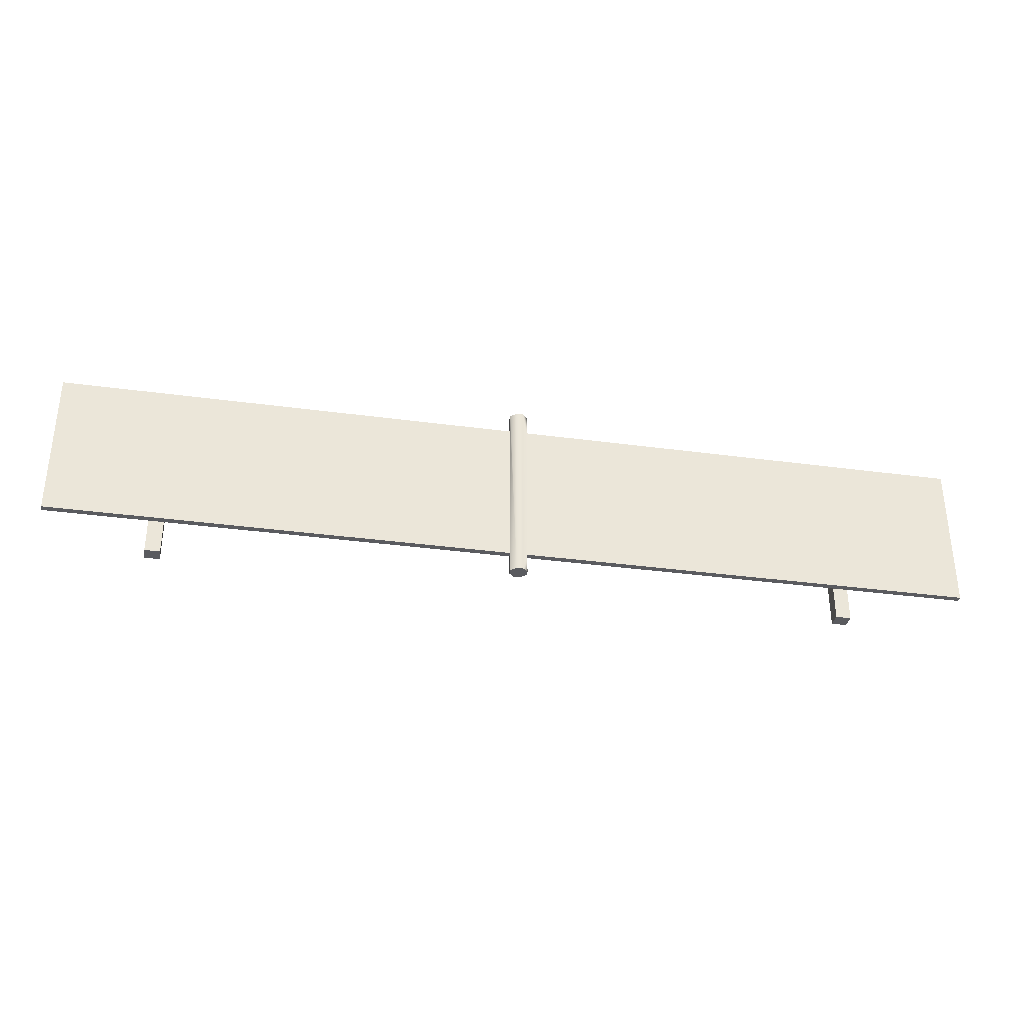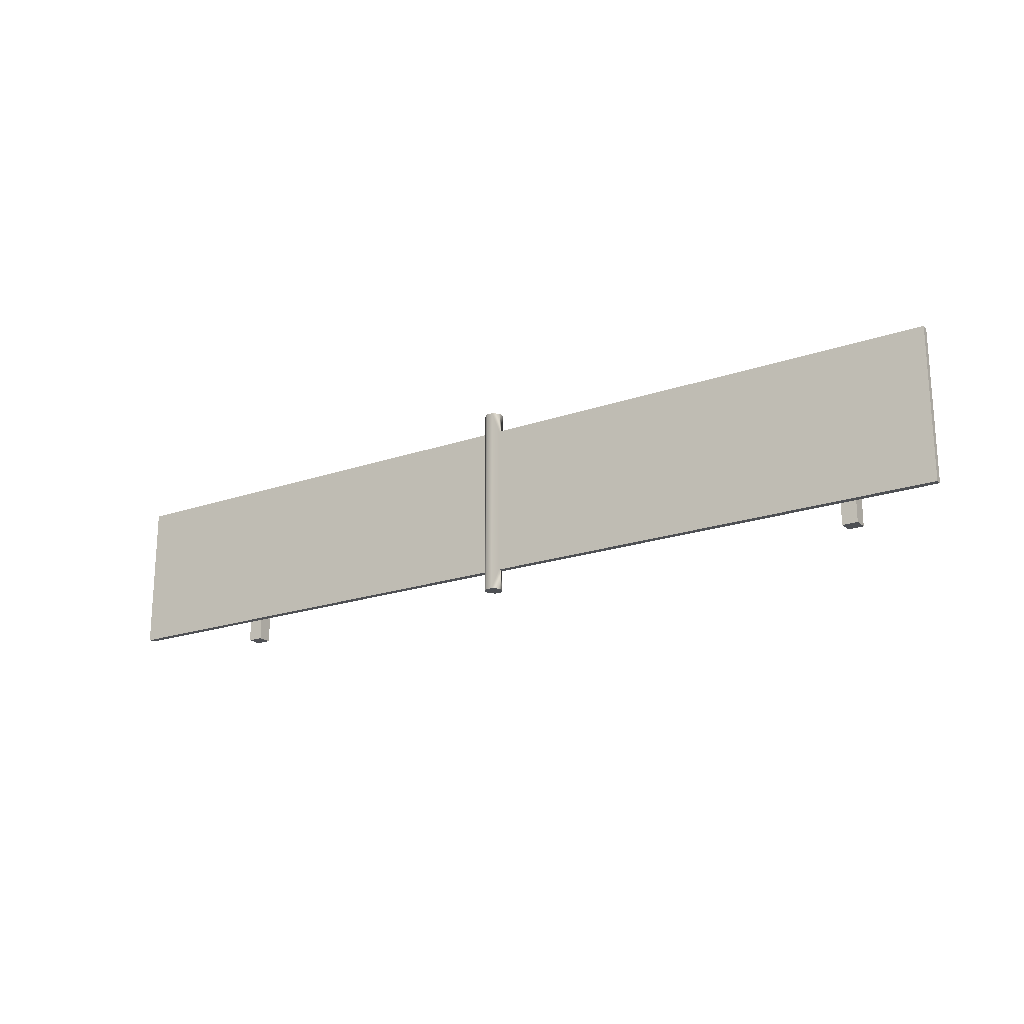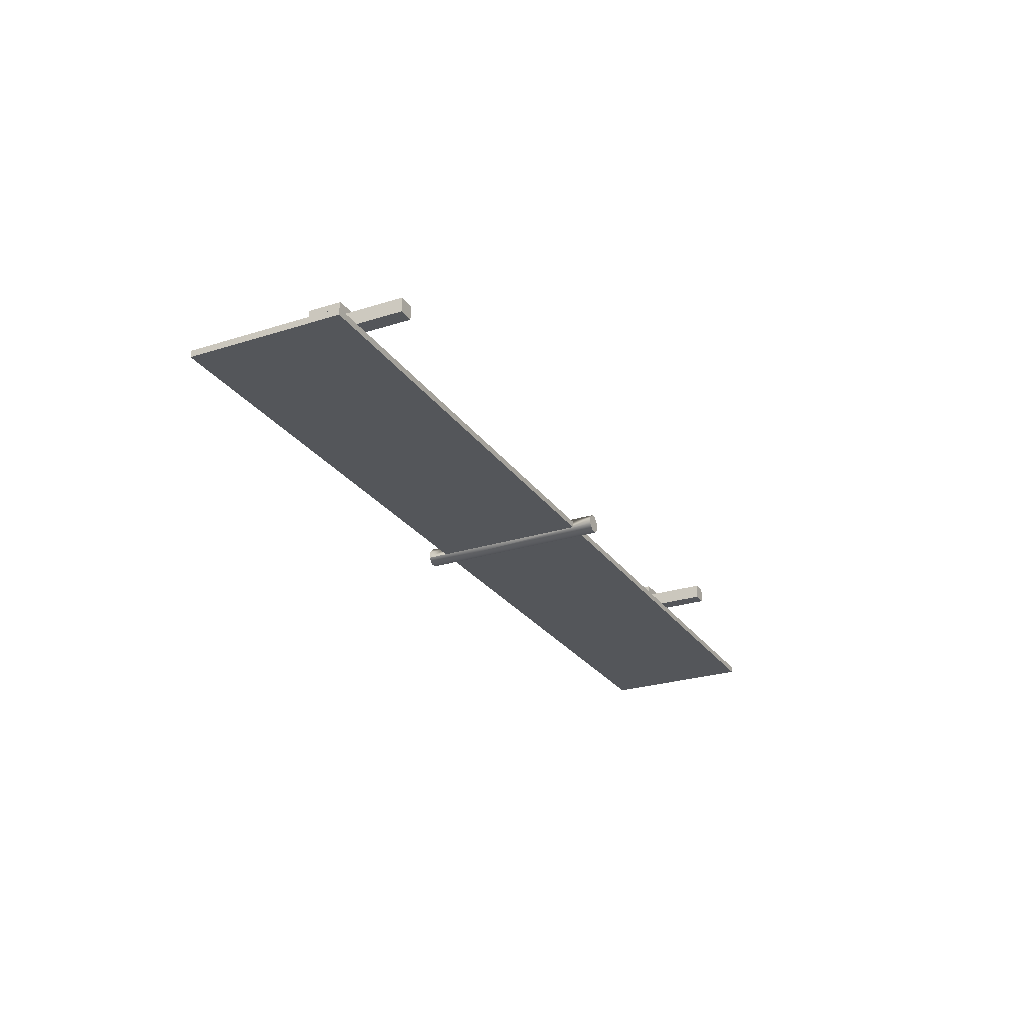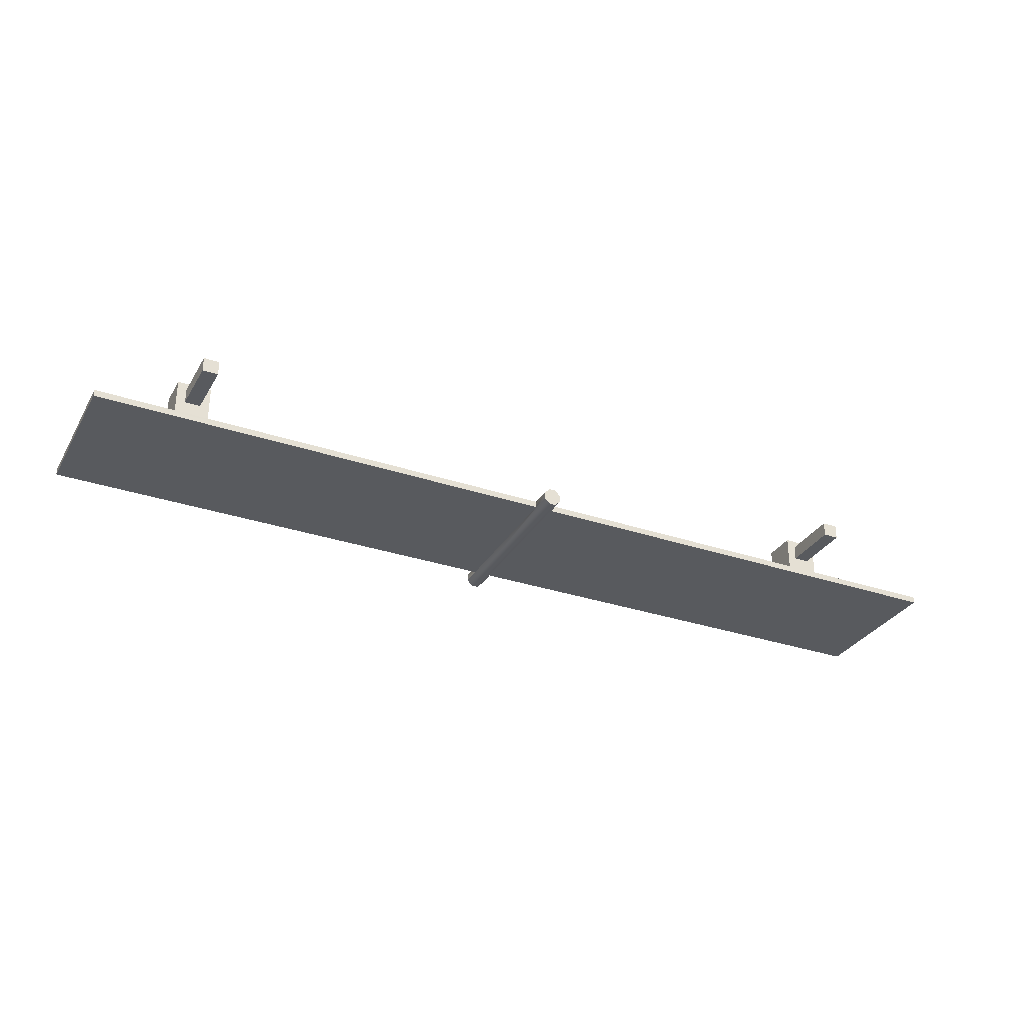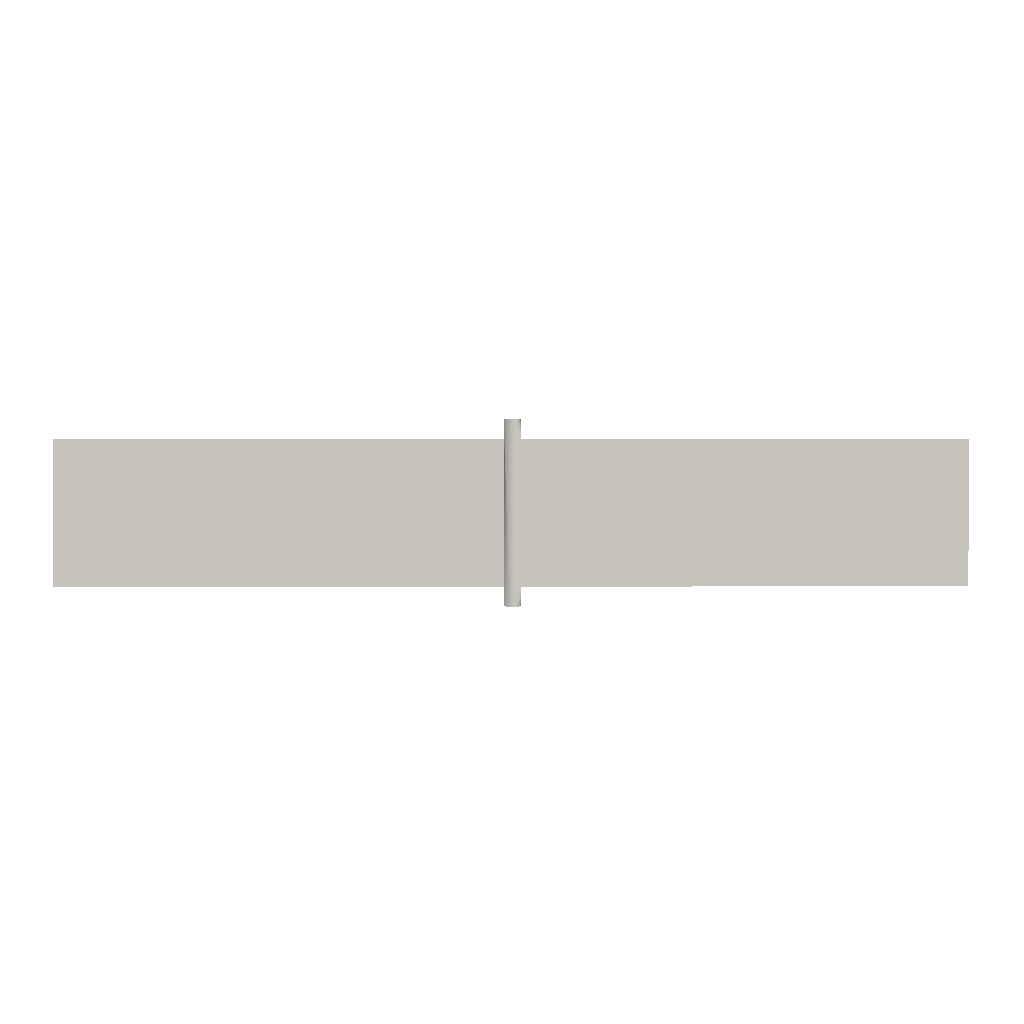
<metadata>
{"format":"obj","ext":"obj","renderer":"f3d","projection":"perspective","resolution":1024,"background":"white","views":[{"elev":-33.8,"azim":-10.5,"up":"+Z"},{"elev":-20.2,"azim":32.6,"up":"+Z"},{"elev":-26.0,"azim":-63.2,"up":"+Y"},{"elev":-31.4,"azim":-25.6,"up":"+Y"},{"elev":1.4,"azim":-0.8,"up":"+Z"}]}
</metadata>
<code>
g playground_04_A
v -0.02276 -0.008393 -0.2504
v -0.02276 -0.008393 -0.1977
v -0.02276 -0.008393 0.1977
v -0.02276 -0.008393 -0.2504
v -0.02276 0.008379 -0.1977
v -0.02276 -0.008393 -0.1977
v -0.02276 0.008379 -0.2504
v -0.008379 0.02276 -0.2504
v -0.008379 0.02276 0.2504
v -0.02276 0.008379 0.1977
v -0.02276 0.008379 0.2504
v 0.008393 0.02276 0.2504
v 0.008393 0.02276 -0.2504
v 0.02277 0.008379 -0.2504
v 0.02277 0.008379 -0.1977
v 0.02277 -0.008393 -0.1977
v 0.02277 -0.008393 -0.2504
v 0.02277 0.008379 0.1977
v 0.02277 0.008379 0.2504
v 0.02277 -0.008393 0.2504
v 0.02277 0.008379 0.1977
v 0.02277 -0.008393 0.1977
v 0.02277 -0.008393 0.2504
v 0.008393 -0.02277 0.2504
v 0.02277 -0.008393 -0.1977
v 0.02277 -0.008393 -0.2504
v 0.008393 -0.02277 -0.2504
v 0.008393 -0.02277 0.2504
v 0.02277 -0.008393 0.1977
v -0.008379 -0.02277 0.2504
v -0.008379 -0.02277 -0.2504
v -0.02276 -0.008393 0.2504
v -0.02276 -0.008393 0.1977
v -0.02276 -0.008393 -0.2504
v -0.02276 0.008379 0.2504
v -0.02276 0.008379 0.1977
v 0.02277 0.008379 0.2504
v 0.02277 -0.008393 0.2504
v 0.008393 -0.02277 0.2504
v 0.008393 0.02276 0.2504
v -0.008379 0.02276 0.2504
v -0.008379 -0.02277 0.2504
v -0.02276 0.008379 0.2504
v -0.02276 -0.008393 0.2504
v 1.226 0.008379 0.1977
v 1.226 0.008379 -0.1977
v 1.226 -0.008393 -0.1977
v 1.226 -0.008393 0.1977
v 0.008393 -0.02277 -0.2504
v 0.02277 -0.008393 -0.2504
v 0.02277 0.008379 -0.2504
v 0.008393 0.02276 -0.2504
v -0.008379 0.02276 -0.2504
v -0.008379 -0.02277 -0.2504
v -0.02276 0.008379 -0.2504
v -0.02276 -0.008393 -0.2504
v 1.012 0.008379 -0.1977
v 1.226 0.008379 -0.1977
v 1.226 0.008379 0.1977
v 1.012 0.008379 0.1977
v 0.9908 0.008379 -0.04434
v 0.9908 0.008379 0.04432
v 0.9021 0.008379 -0.04434
v 0.8806 0.008379 0.1977
v 0.8806 0.008379 -0.1977
v 0.9021 0.008379 0.04432
v 0.02277 0.008379 -0.1977
v 0.02277 0.008379 0.1977
v -1.012 0.008379 0.1977
v -1.226 0.008379 0.1977
v -1.226 0.008379 -0.1977
v -1.012 0.008379 -0.1977
v -0.9908 0.008379 0.04432
v -0.9908 0.008379 -0.04434
v -0.9021 0.008379 0.04432
v -0.8806 0.008379 -0.1977
v -0.8806 0.008379 0.1977
v -0.9021 0.008379 -0.04434
v -0.02276 0.008379 0.1977
v -0.02276 0.008379 -0.1977
v -1.226 -0.008393 0.1977
v -1.226 -0.008393 -0.1977
v -1.226 0.008379 -0.1977
v -1.226 0.008379 0.1977
v -0.02276 0.008379 0.1977
v -0.02276 -0.008393 0.1977
v -1.226 -0.008393 0.1977
v -0.8806 0.008379 0.1977
v -1.012 0.008379 0.1977
v -1.226 0.008379 0.1977
v -0.02276 -0.008393 -0.1977
v -1.226 -0.008393 -0.1977
v -1.226 -0.008393 0.1977
v -0.02276 -0.008393 0.1977
v 0.02277 -0.008393 0.1977
v 1.226 -0.008393 0.1977
v 1.226 -0.008393 -0.1977
v 0.02277 -0.008393 -0.1977
v 0.02277 -0.008393 -0.1977
v 1.226 -0.008393 -0.1977
v 1.226 0.008379 -0.1977
v 1.012 0.008379 -0.1977
v 0.8806 0.008379 -0.1977
v 0.02277 0.008379 -0.1977
v 1.012 0.008379 0.1977
v 1.226 0.008379 0.1977
v 1.226 -0.008393 0.1977
v 0.02277 -0.008393 0.1977
v 0.8806 0.008379 0.1977
v 0.02277 0.008379 0.1977
v -1.226 -0.008393 -0.1977
v -0.02276 -0.008393 -0.1977
v -0.02276 0.008379 -0.1977
v -0.8806 0.008379 -0.1977
v -1.012 0.008379 -0.1977
v -1.226 0.008379 -0.1977
v -0.9021 0.008379 -0.04434
v -0.9908 0.1426 -0.04434
v -0.9908 0.008379 -0.04434
v -0.9021 0.1426 -0.04434
v -0.9668 0.1474 -0.04434
v -0.9668 0.1857 -0.04434
v -0.9261 0.1474 -0.04434
v -0.9908 0.1905 -0.04434
v -0.9021 0.1905 -0.04434
v -0.9261 0.1857 -0.04434
v -0.9908 0.2049 -0.04434
v -0.9021 0.2049 -0.04434
v -0.9021 0.008379 0.04432
v -0.9021 0.1426 -0.04434
v -0.9021 0.008379 -0.04434
v -0.9021 0.1426 0.04432
v -0.9021 0.1905 -0.04434
v -0.9021 0.1905 0.04432
v -0.9021 0.2049 -0.04434
v -0.9021 0.2049 0.04432
v 0.9908 0.2049 0.04432
v 0.9021 0.2049 0.04432
v 0.9021 0.2049 -0.04434
v 0.9908 0.2049 -0.04434
v -0.9908 0.2049 -0.04434
v -0.9021 0.2049 -0.04434
v -0.9021 0.2049 0.04432
v -0.9908 0.2049 0.04432
v 0.9021 0.008379 -0.04434
v 0.9021 0.1426 0.04432
v 0.9021 0.008379 0.04432
v 0.9021 0.1426 -0.04434
v 0.9021 0.1905 0.04432
v 0.9021 0.1905 -0.04434
v 0.9021 0.2049 0.04432
v 0.9021 0.2049 -0.04434
v 0.9021 0.008379 0.04432
v 0.9908 0.1426 0.04432
v 0.9908 0.008379 0.04432
v 0.9021 0.1426 0.04432
v 0.9668 0.1474 0.04432
v 0.9668 0.1857 0.04432
v 0.9261 0.1474 0.04432
v 0.9908 0.1905 0.04432
v 0.9021 0.1905 0.04432
v 0.9261 0.1857 0.04432
v 0.9908 0.2049 0.04432
v 0.9021 0.2049 0.04432
v -0.9908 0.008379 0.04432
v -0.9021 0.1426 0.04432
v -0.9021 0.008379 0.04432
v -0.9908 0.1426 0.04432
v -0.9261 0.1474 0.04432
v -0.9261 0.1857 0.04432
v -0.9668 0.1474 0.04432
v -0.9021 0.1905 0.04432
v -0.9908 0.1905 0.04432
v -0.9668 0.1857 0.04432
v -0.9021 0.2049 0.04432
v -0.9908 0.2049 0.04432
v 0.9908 0.008379 -0.04434
v 0.9021 0.1426 -0.04434
v 0.9021 0.008379 -0.04434
v 0.9908 0.1426 -0.04434
v 0.9261 0.1474 -0.04434
v 0.9261 0.1857 -0.04434
v 0.9668 0.1474 -0.04434
v 0.9021 0.1905 -0.04434
v 0.9908 0.1905 -0.04434
v 0.9668 0.1857 -0.04434
v 0.9021 0.2049 -0.04434
v 0.9908 0.2049 -0.04434
v 0.9908 0.1905 0.04432
v 0.9908 0.2049 0.04432
v 0.9908 0.2049 -0.04434
v 0.9908 0.1905 -0.04434
v 0.9908 0.1426 0.04432
v 0.9908 0.1426 -0.04434
v 0.9908 0.008379 0.04432
v 0.9908 0.008379 -0.04434
v -0.9908 0.1905 -0.04434
v -0.9908 0.2049 -0.04434
v -0.9908 0.2049 0.04432
v -0.9908 0.1905 0.04432
v -0.9908 0.1426 -0.04434
v -0.9908 0.1426 0.04432
v -0.9908 0.008379 -0.04434
v -0.9908 0.008379 0.04432
v 0.9261 0.1474 0.04432
v 0.9261 0.1474 0.2001
v 0.9668 0.1474 0.2001
v 0.9668 0.1474 0.04432
v -0.9261 0.1857 0.04432
v -0.9261 0.1857 0.2001
v -0.9668 0.1857 0.2001
v -0.9668 0.1857 0.04432
v 0.9668 0.1857 0.04432
v 0.9668 0.1857 0.2001
v 0.9261 0.1857 0.2001
v 0.9261 0.1857 0.04432
v -0.9261 0.1474 0.04432
v -0.9261 0.1474 0.2001
v -0.9261 0.1857 0.2001
v -0.9261 0.1857 0.04432
v 0.9668 0.1857 0.2001
v 0.9668 0.1474 0.2001
v 0.9261 0.1474 0.2001
v 0.9261 0.1857 0.2001
v 0.9261 0.1857 -0.2001
v 0.9261 0.1474 -0.2001
v 0.9668 0.1474 -0.2001
v 0.9668 0.1857 -0.2001
v -0.9261 0.1857 0.2001
v -0.9261 0.1474 0.2001
v -0.9668 0.1474 0.2001
v -0.9668 0.1857 0.2001
v -0.9668 0.1857 -0.2001
v -0.9668 0.1474 -0.2001
v -0.9261 0.1474 -0.2001
v -0.9261 0.1857 -0.2001
v -0.9668 0.1474 0.04432
v -0.9668 0.1474 0.2001
v -0.9261 0.1474 0.2001
v -0.9261 0.1474 0.04432
v 0.9261 0.1857 -0.04434
v 0.9261 0.1857 -0.2001
v 0.9668 0.1857 -0.2001
v 0.9668 0.1857 -0.04434
v -0.9668 0.1857 -0.04434
v -0.9668 0.1857 -0.2001
v -0.9261 0.1857 -0.2001
v -0.9261 0.1857 -0.04434
v 0.9668 0.1474 -0.04434
v 0.9668 0.1474 -0.2001
v 0.9261 0.1474 -0.2001
v 0.9261 0.1474 -0.04434
v 0.9668 0.1857 -0.04434
v 0.9668 0.1857 -0.2001
v 0.9668 0.1474 -0.2001
v 0.9668 0.1474 -0.04434
v -0.9261 0.1474 -0.04434
v -0.9261 0.1474 -0.2001
v -0.9668 0.1474 -0.2001
v -0.9668 0.1474 -0.04434
v -0.9668 0.1857 0.04432
v -0.9668 0.1857 0.2001
v -0.9668 0.1474 0.2001
v -0.9668 0.1474 0.04432
v 0.9668 0.1474 0.04432
v 0.9668 0.1474 0.2001
v 0.9668 0.1857 0.2001
v 0.9668 0.1857 0.04432
v -0.9668 0.1474 -0.04434
v -0.9668 0.1474 -0.2001
v -0.9668 0.1857 -0.2001
v -0.9668 0.1857 -0.04434
v 0.9261 0.1857 0.04432
v 0.9261 0.1857 0.2001
v 0.9261 0.1474 0.2001
v 0.9261 0.1474 0.04432
v -0.9261 0.1857 -0.04434
v -0.9261 0.1857 -0.2001
v -0.9261 0.1474 -0.2001
v -0.9261 0.1474 -0.04434
v 0.9261 0.1474 -0.04434
v 0.9261 0.1474 -0.2001
v 0.9261 0.1857 -0.2001
v 0.9261 0.1857 -0.04434
g playground_04_A_0
f 3 2 1
f 6 5 4
f 5 7 4
f 8 7 5
f 5 9 8
f 5 10 9
f 10 11 9
f 9 12 8
f 12 13 8
f 14 13 12
f 12 15 14
f 15 16 14
f 16 17 14
f 12 18 15
f 12 19 18
f 19 20 18
f 23 22 21
f 22 23 24
f 27 26 25
f 25 28 27
f 25 29 28
f 28 30 27
f 30 31 27
f 31 30 32
f 32 33 31
f 33 34 31
f 32 35 33
f 35 36 33
f 39 38 37
f 37 40 39
f 40 41 39
f 41 42 39
f 41 43 42
f 43 44 42
f 47 46 45
f 48 47 45
f 51 50 49
f 49 52 51
f 49 53 52
f 49 54 53
f 54 55 53
f 54 56 55
f 59 58 57
f 60 59 57
f 60 57 61
f 62 60 61
f 61 57 63
f 64 60 62
f 57 65 63
f 63 65 66
f 66 64 62
f 65 64 66
f 64 65 67
f 68 64 67
f 71 70 69
f 72 71 69
f 72 69 73
f 74 72 73
f 73 69 75
f 76 72 74
f 69 77 75
f 75 77 78
f 78 76 74
f 77 76 78
f 76 77 79
f 80 76 79
f 83 82 81
f 84 83 81
f 87 86 85
f 85 88 87
f 88 89 87
f 89 90 87
f 93 92 91
f 94 93 91
f 97 96 95
f 98 97 95
f 101 100 99
f 99 102 101
f 99 103 102
f 99 104 103
f 107 106 105
f 105 108 107
f 105 109 108
f 109 110 108
f 113 112 111
f 111 114 113
f 111 115 114
f 111 116 115
f 119 118 117
f 118 120 117
f 120 118 121
f 121 118 122
f 123 120 121
f 118 124 122
f 125 120 123
f 122 124 126
f 126 125 123
f 124 125 126
f 124 127 125
f 127 128 125
f 131 130 129
f 130 132 129
f 132 130 133
f 134 132 133
f 133 135 134
f 135 136 134
f 139 138 137
f 140 139 137
f 143 142 141
f 144 143 141
f 147 146 145
f 146 148 145
f 148 146 149
f 150 148 149
f 149 151 150
f 151 152 150
f 155 154 153
f 154 156 153
f 156 154 157
f 157 154 158
f 159 156 157
f 154 160 158
f 161 156 159
f 158 160 162
f 162 161 159
f 160 161 162
f 160 163 161
f 163 164 161
f 167 166 165
f 166 168 165
f 168 166 169
f 169 166 170
f 171 168 169
f 166 172 170
f 173 168 171
f 170 172 174
f 174 173 171
f 172 173 174
f 172 175 173
f 175 176 173
f 179 178 177
f 178 180 177
f 180 178 181
f 181 178 182
f 183 180 181
f 178 184 182
f 185 180 183
f 182 184 186
f 186 185 183
f 184 185 186
f 184 187 185
f 187 188 185
f 191 190 189
f 192 191 189
f 189 193 192
f 193 194 192
f 194 193 195
f 196 194 195
f 199 198 197
f 200 199 197
f 197 201 200
f 201 202 200
f 202 201 203
f 204 202 203
f 207 206 205
f 208 207 205
f 211 210 209
f 212 211 209
f 215 214 213
f 216 215 213
f 219 218 217
f 220 219 217
f 223 222 221
f 224 223 221
f 227 226 225
f 228 227 225
f 231 230 229
f 232 231 229
f 235 234 233
f 236 235 233
f 239 238 237
f 240 239 237
f 243 242 241
f 244 243 241
f 247 246 245
f 248 247 245
f 251 250 249
f 252 251 249
f 255 254 253
f 256 255 253
f 259 258 257
f 260 259 257
f 263 262 261
f 264 263 261
f 267 266 265
f 268 267 265
f 271 270 269
f 272 271 269
f 275 274 273
f 276 275 273
f 279 278 277
f 280 279 277
f 283 282 281
f 284 283 281

</code>
